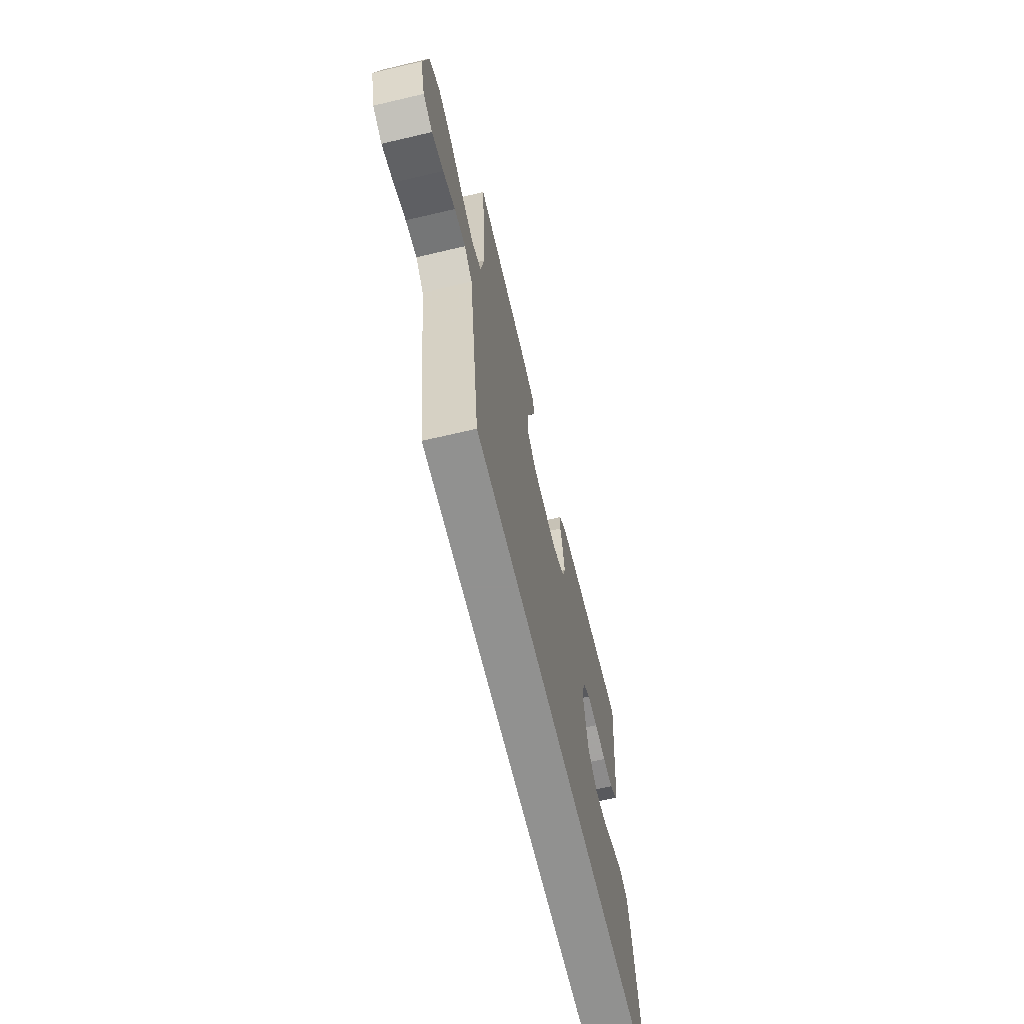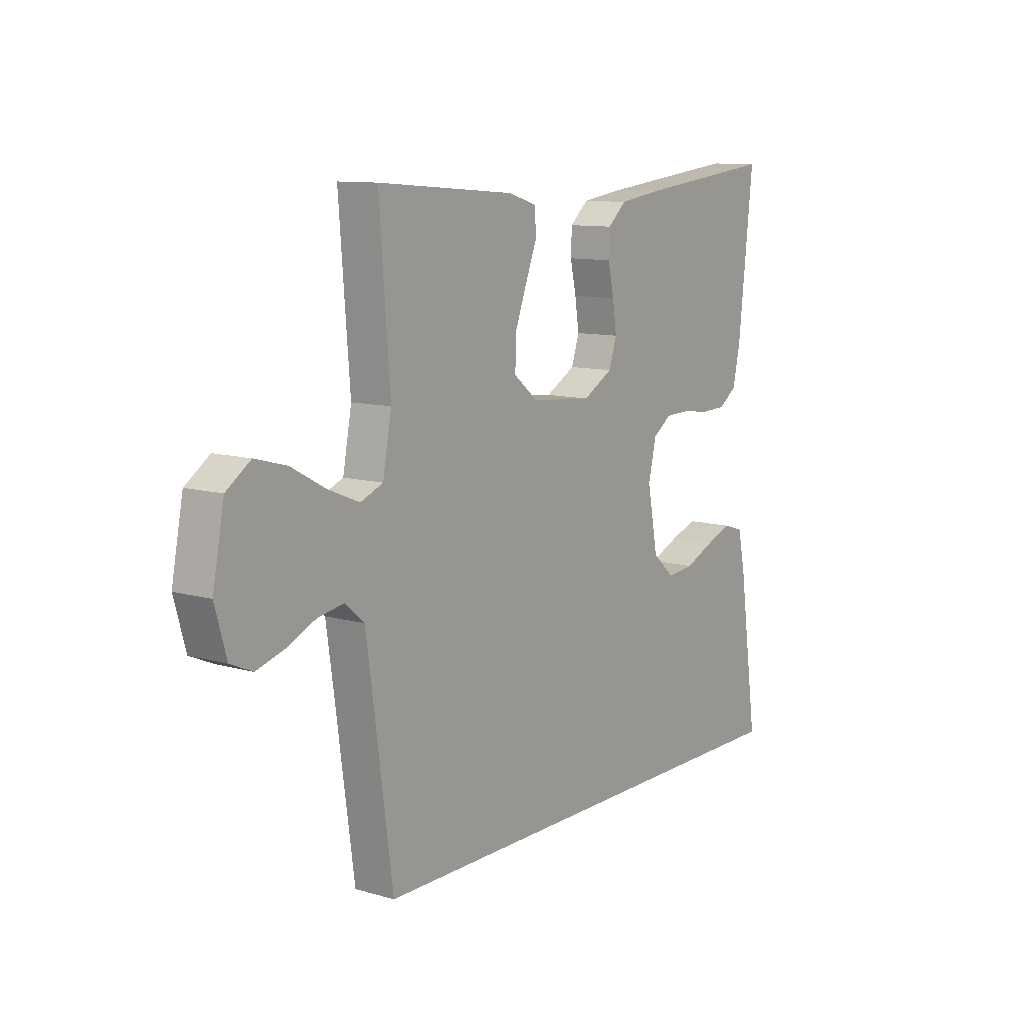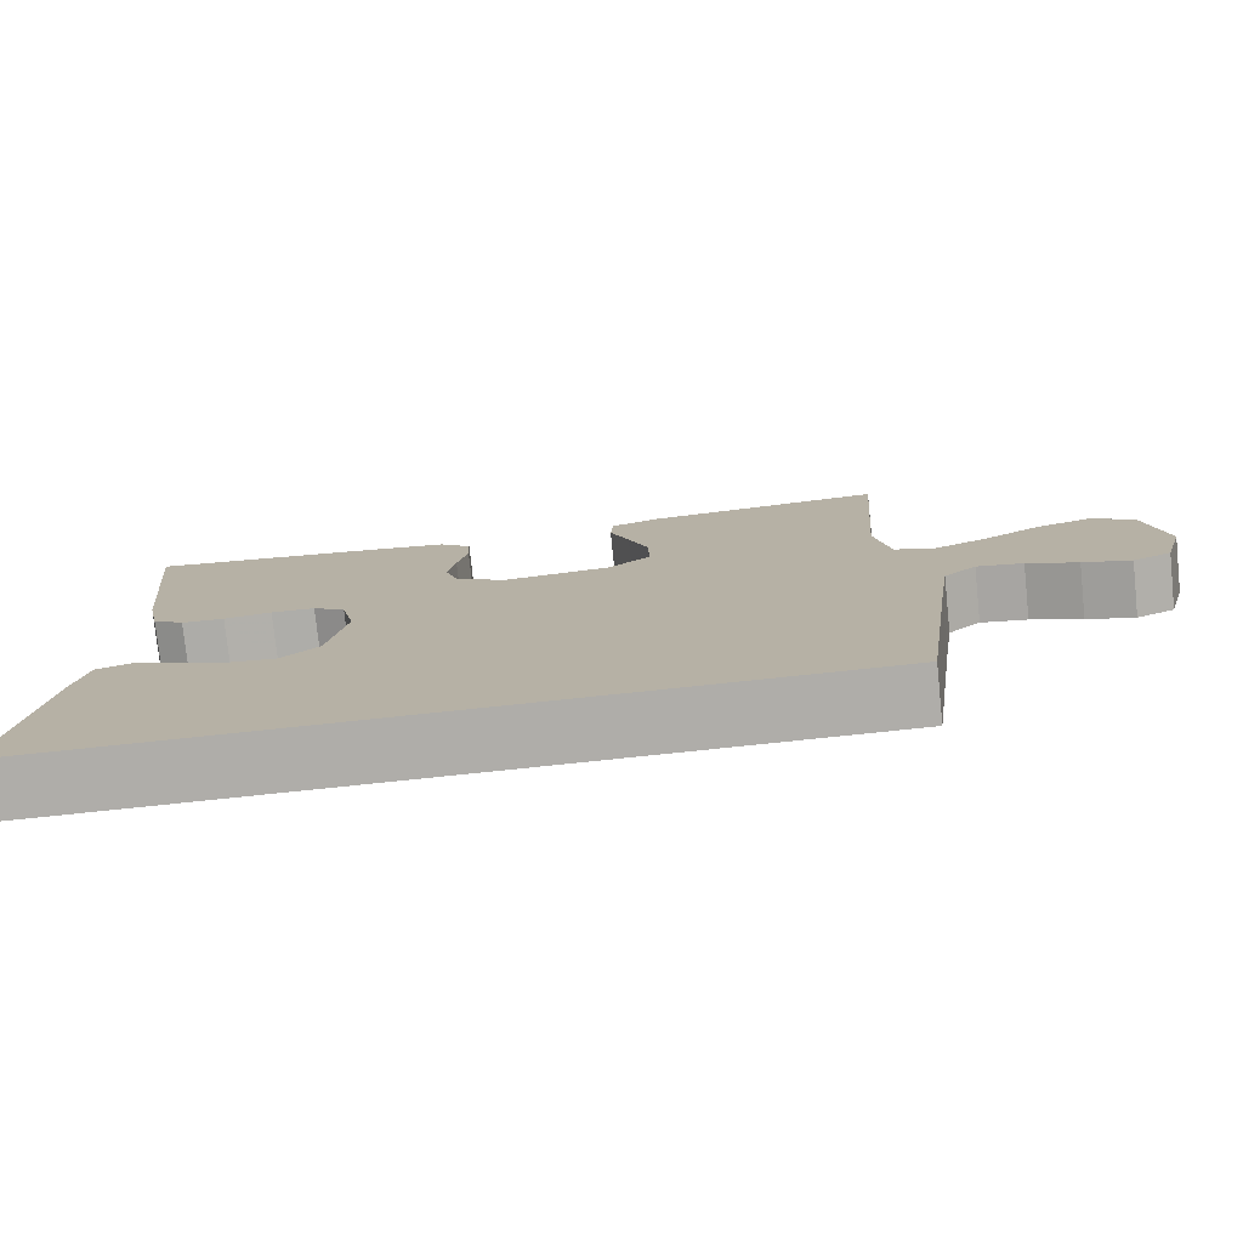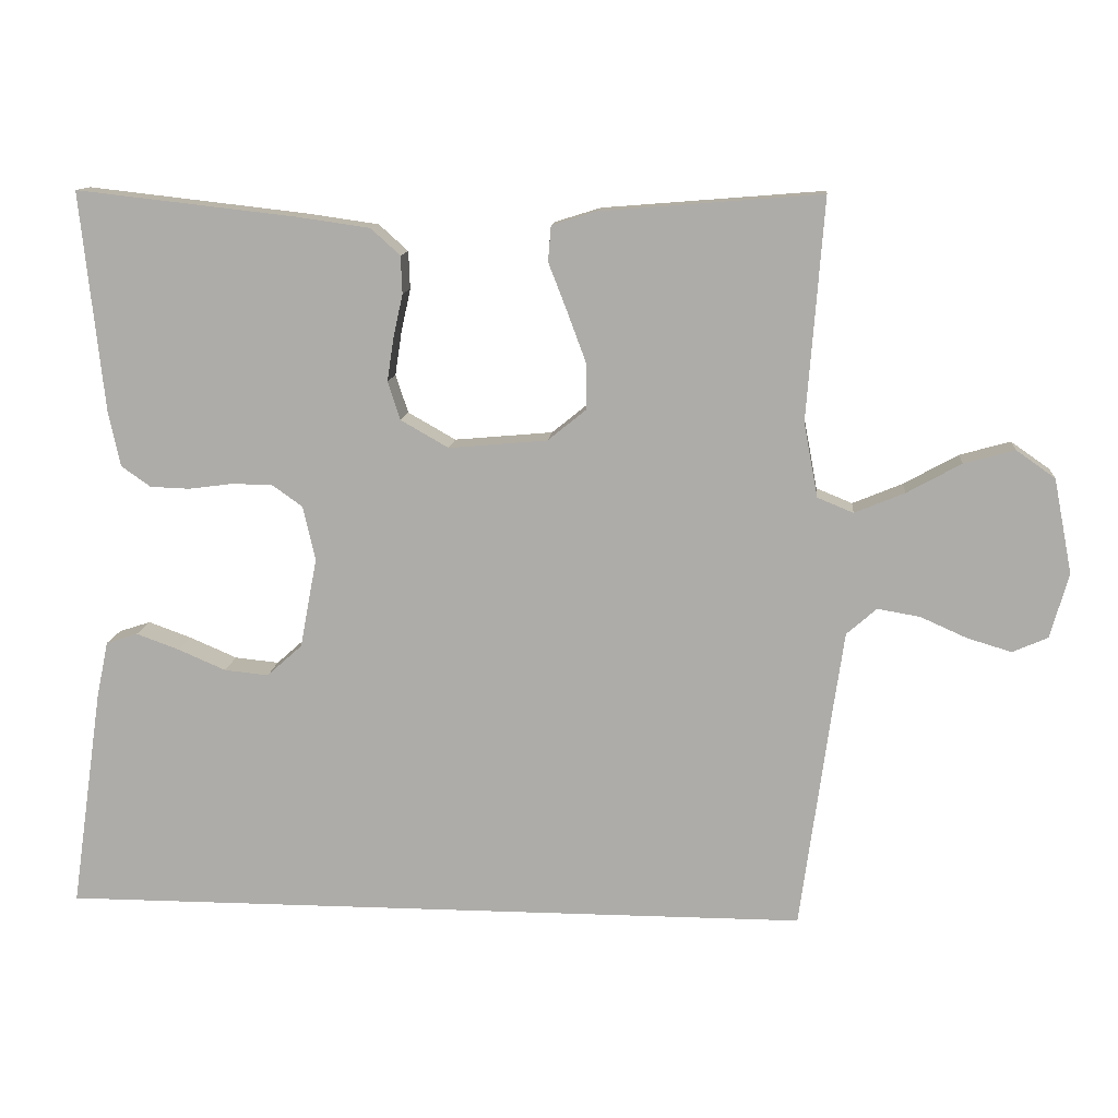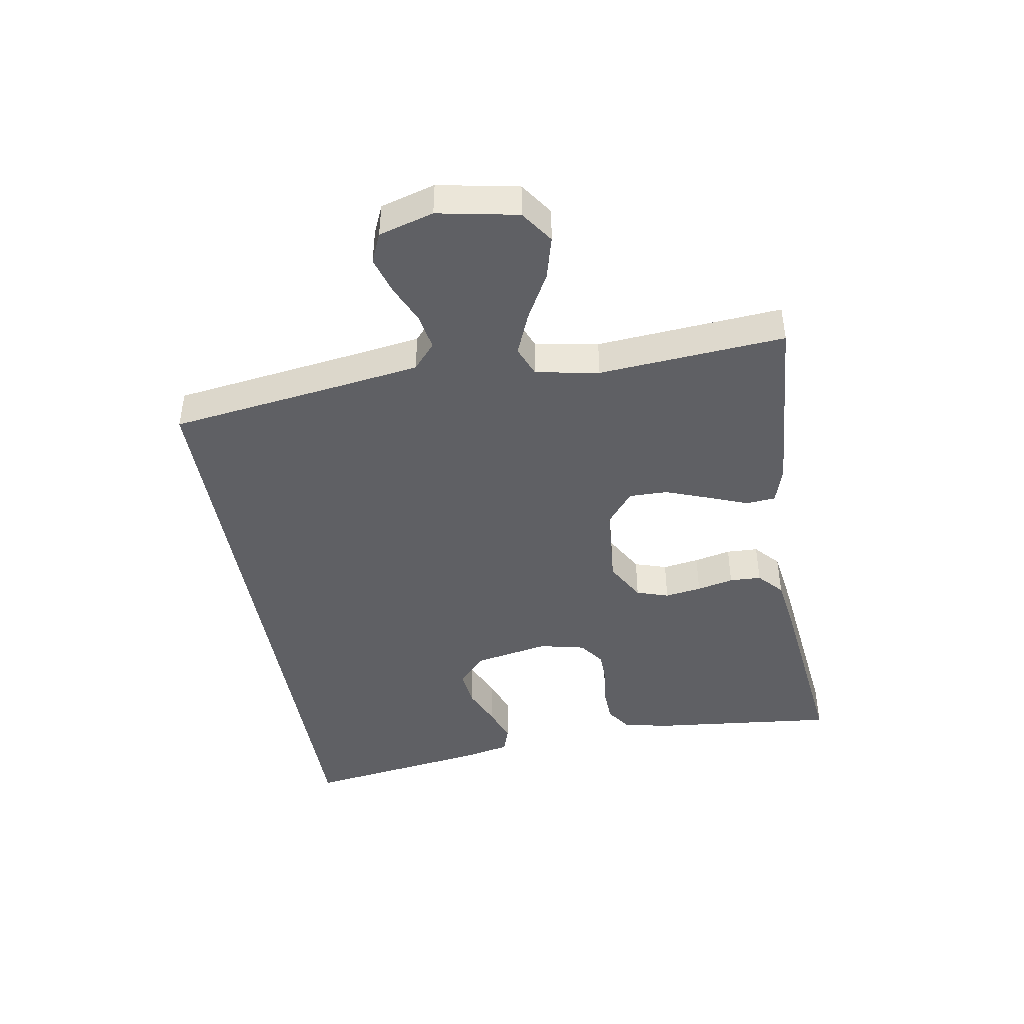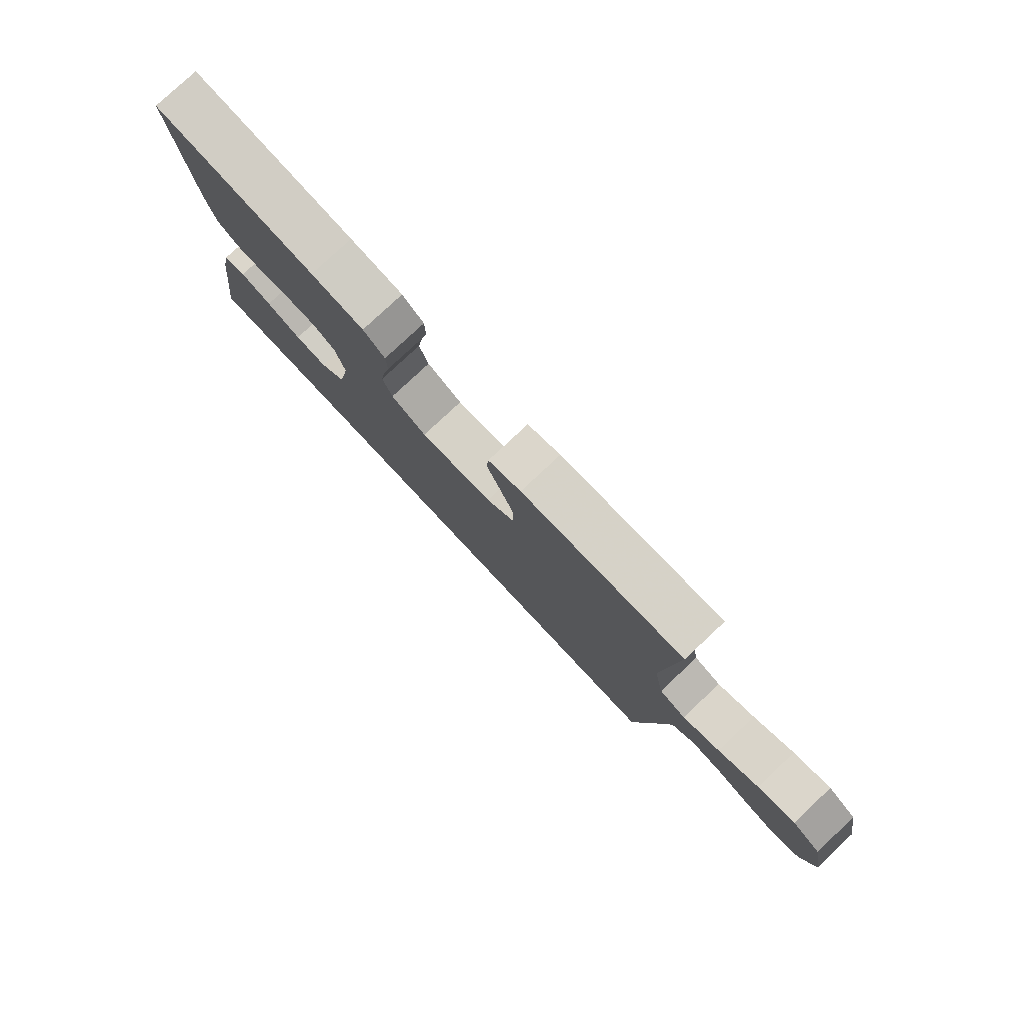
<metadata>
{"format":"obj","ext":"obj","renderer":"f3d","projection":"perspective","resolution":1024,"background":"white","views":[{"elev":-66.0,"azim":-76.7,"up":"+Z"},{"elev":10.7,"azim":-54.5,"up":"+Z"},{"elev":-77.3,"azim":-174.0,"up":"+Z"},{"elev":12.0,"azim":-174.9,"up":"+Z"},{"elev":-43.8,"azim":-80.2,"up":"+Y"},{"elev":79.3,"azim":-133.1,"up":"+Z"}]}
</metadata>
<code>
v -0.482 0.07 -0.5
v -0.523 0.07 -0.2
v -0.539 0.07 -0.089
v -0.58 0.07 -0.053
v -0.638 0.07 -0.063
v -0.701 0.07 -0.091
v -0.761 0.07 -0.109
v -0.809 0.07 -0.088
v -0.834 0.07 0
v -0.809 0.07 0.129
v -0.756 0.07 0.166
v -0.687 0.07 0.147
v -0.613 0.07 0.106
v -0.545 0.07 0.078
v -0.496 0.07 0.098
v -0.477 0.07 0.2
v -0.5 0.07 0.5
v -0.2 0.07 0.476
v -0.139 0.07 0.457
v -0.135 0.07 0.409
v -0.16 0.07 0.345
v -0.186 0.07 0.275
v -0.187 0.07 0.213
v -0.134 0.07 0.17
v 0 0.07 0.158
v 0.065 0.07 0.195
v 0.082 0.07 0.247
v 0.073 0.07 0.306
v 0.06 0.07 0.365
v 0.062 0.07 0.416
v 0.102 0.07 0.452
v 0.2 0.07 0.466
v 0.5 0.07 0.5
v 0.468 0.07 0.2
v 0.452 0.07 0.126
v 0.412 0.07 0.098
v 0.358 0.07 0.096
v 0.298 0.07 0.104
v 0.243 0.07 0.103
v 0.202 0.07 0.074
v 0.185 0.07 0
v 0.208 0.07 -0.122
v 0.256 0.07 -0.165
v 0.316 0.07 -0.159
v 0.381 0.07 -0.131
v 0.439 0.07 -0.11
v 0.482 0.07 -0.124
v 0.498 0.07 -0.2
v 0.541 0.07 -0.5
v -0.482 0 -0.5
v -0.523 0 -0.2
v -0.539 0 -0.089
v -0.58 0 -0.053
v -0.638 0 -0.063
v -0.701 0 -0.091
v -0.761 0 -0.109
v -0.809 0 -0.088
v -0.834 0 0
v -0.809 0 0.129
v -0.756 0 0.166
v -0.687 0 0.147
v -0.613 0 0.106
v -0.545 0 0.078
v -0.496 0 0.098
v -0.477 0 0.2
v -0.5 0 0.5
v -0.2 0 0.476
v -0.139 0 0.457
v -0.135 0 0.409
v -0.16 0 0.345
v -0.186 0 0.275
v -0.187 0 0.213
v -0.134 0 0.17
v 0 0 0.158
v 0.065 0 0.195
v 0.082 0 0.247
v 0.073 0 0.306
v 0.06 0 0.365
v 0.062 0 0.416
v 0.102 0 0.452
v 0.2 0 0.466
v 0.5 0 0.5
v 0.468 0 0.2
v 0.452 0 0.126
v 0.412 0 0.098
v 0.358 0 0.096
v 0.298 0 0.104
v 0.243 0 0.103
v 0.202 0 0.074
v 0.185 0 0
v 0.208 0 -0.122
v 0.256 0 -0.165
v 0.316 0 -0.159
v 0.381 0 -0.131
v 0.439 0 -0.11
v 0.482 0 -0.124
v 0.498 0 -0.2
v 0.541 0 -0.5
f 47 48 49
f 46 47 49
f 45 46 49
f 44 45 49
f 43 44 49 1
f 42 43 1 2
f 41 42 2 3
f 40 41 3 4
f 39 40 4
f 36 37 38
f 35 36 38
f 34 35 38
f 33 34 38
f 32 33 38
f 31 32 38
f 30 31 38
f 29 30 38
f 28 29 38
f 27 28 38 39
f 26 27 39
f 25 26 39
f 39 4 5
f 25 39 5
f 24 25 5
f 19 20 21
f 18 19 21
f 17 18 21
f 16 17 21
f 15 16 21 22
f 11 12 13
f 10 11 13
f 9 10 13
f 8 9 13
f 7 8 13
f 6 7 13
f 5 6 13
f 5 13 14
f 5 14 15
f 24 5 15
f 23 24 15
f 15 22 23
f 98 97 96
f 98 96 95
f 98 95 94
f 98 94 93
f 50 98 93 92
f 51 50 92 91
f 52 51 91 90
f 53 52 90 89
f 53 89 88
f 87 86 85
f 87 85 84
f 87 84 83
f 87 83 82
f 87 82 81
f 87 81 80
f 87 80 79
f 87 79 78
f 87 78 77
f 88 87 77 76
f 88 76 75
f 88 75 74
f 54 53 88
f 54 88 74
f 54 74 73
f 70 69 68
f 70 68 67
f 70 67 66
f 70 66 65
f 71 70 65 64
f 62 61 60
f 62 60 59
f 62 59 58
f 62 58 57
f 62 57 56
f 62 56 55
f 62 55 54
f 63 62 54
f 64 63 54
f 64 54 73
f 64 73 72
f 72 71 64
f 1 50 51 2
f 2 51 52 3
f 3 52 53 4
f 4 53 54 5
f 5 54 55 6
f 6 55 56 7
f 7 56 57 8
f 8 57 58 9
f 9 58 59 10
f 10 59 60 11
f 11 60 61 12
f 12 61 62 13
f 13 62 63 14
f 14 63 64 15
f 15 64 65 16
f 16 65 66 17
f 17 66 67 18
f 18 67 68 19
f 19 68 69 20
f 20 69 70 21
f 21 70 71 22
f 22 71 72 23
f 23 72 73 24
f 24 73 74 25
f 25 74 75 26
f 26 75 76 27
f 27 76 77 28
f 28 77 78 29
f 29 78 79 30
f 30 79 80 31
f 31 80 81 32
f 32 81 82 33
f 33 82 83 34
f 34 83 84 35
f 35 84 85 36
f 36 85 86 37
f 37 86 87 38
f 38 87 88 39
f 39 88 89 40
f 40 89 90 41
f 41 90 91 42
f 42 91 92 43
f 43 92 93 44
f 44 93 94 45
f 45 94 95 46
f 46 95 96 47
f 47 96 97 48
f 48 97 98 49
f 49 98 50 1

</code>
